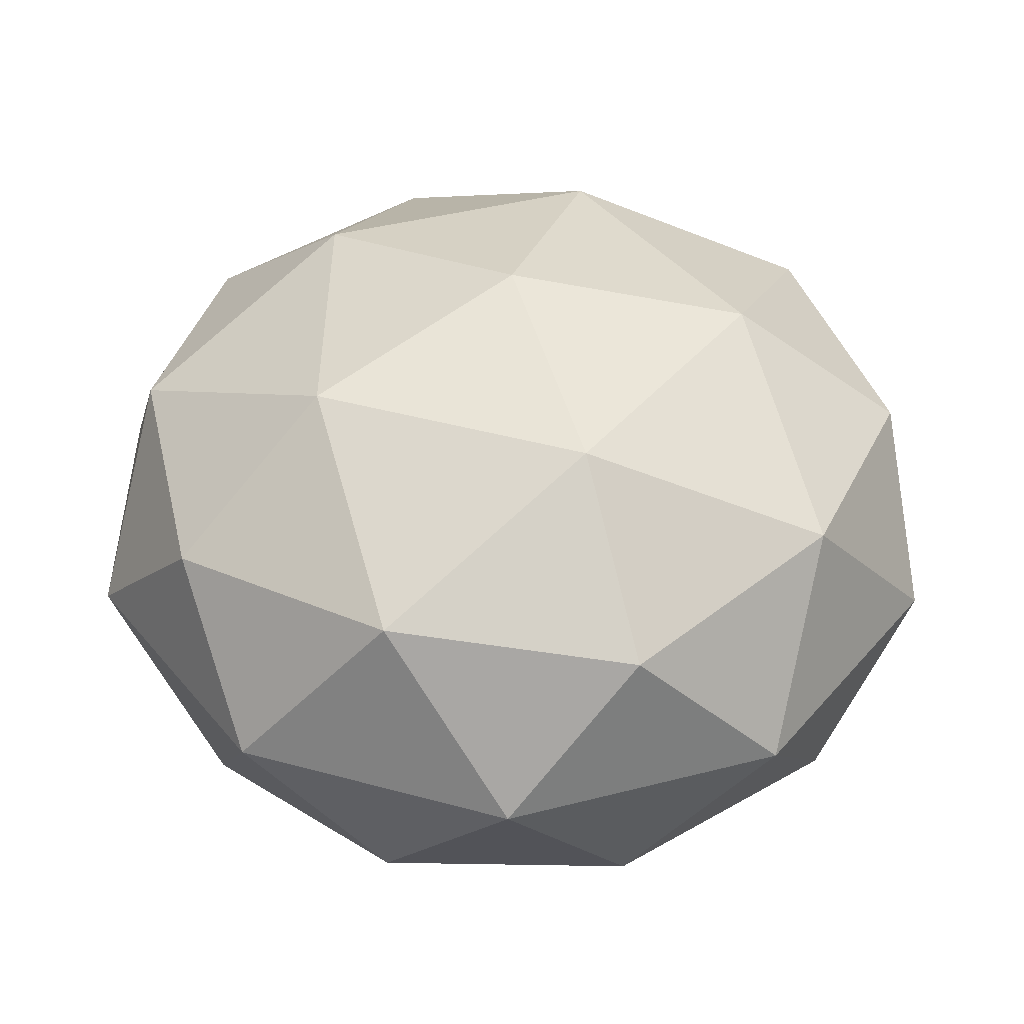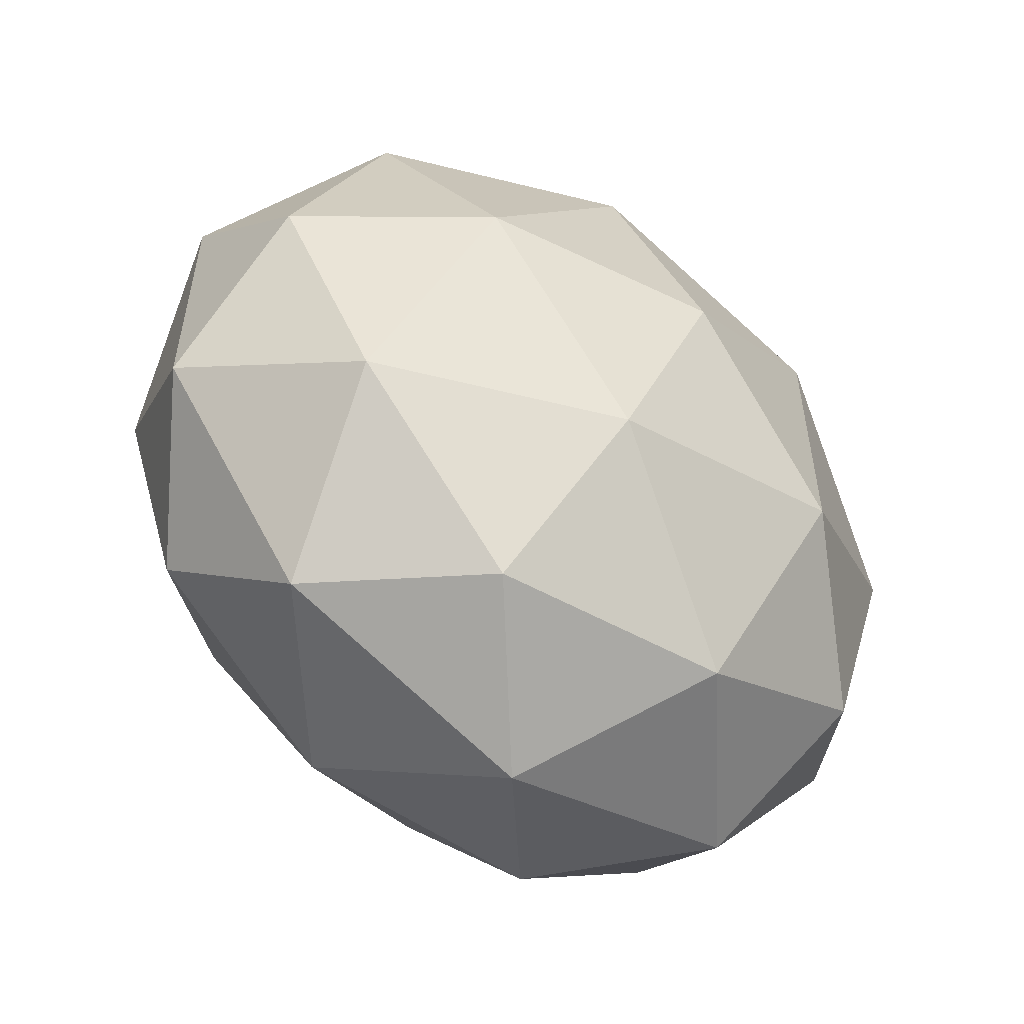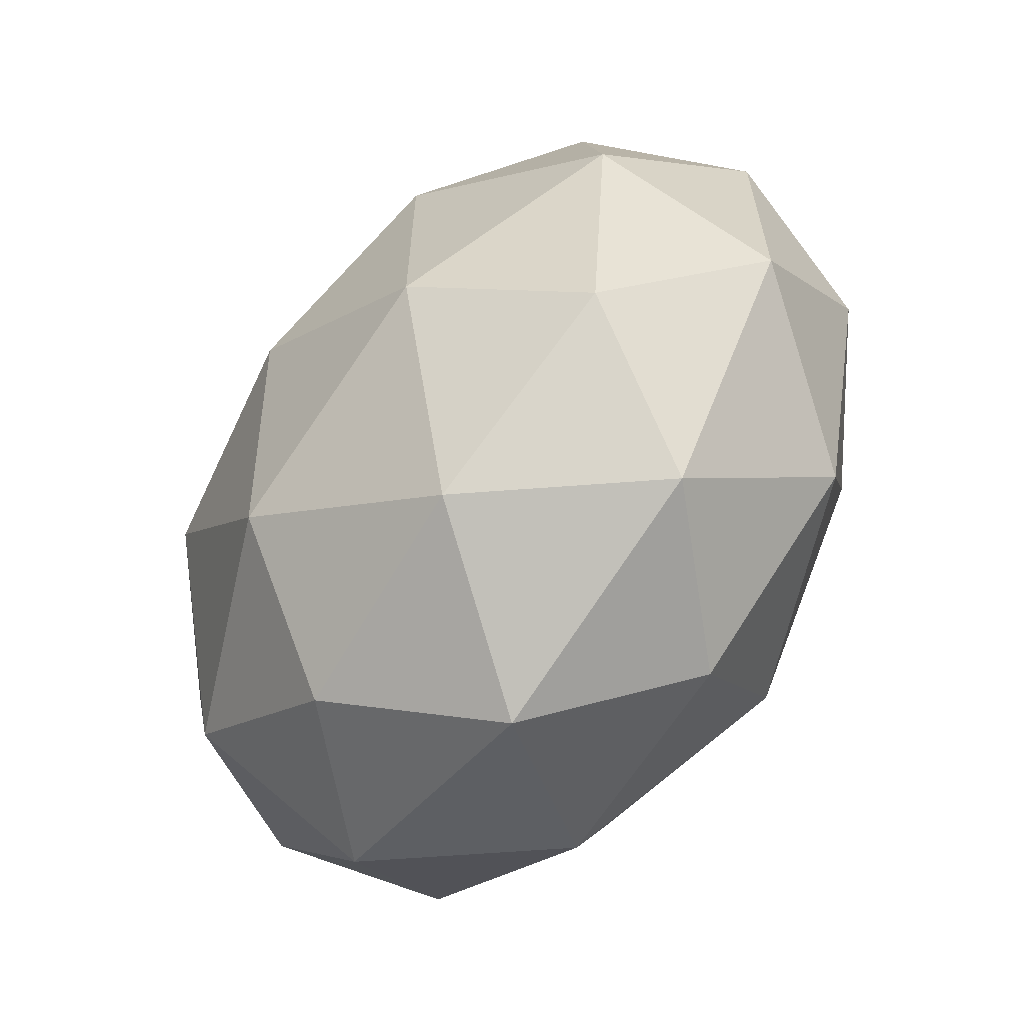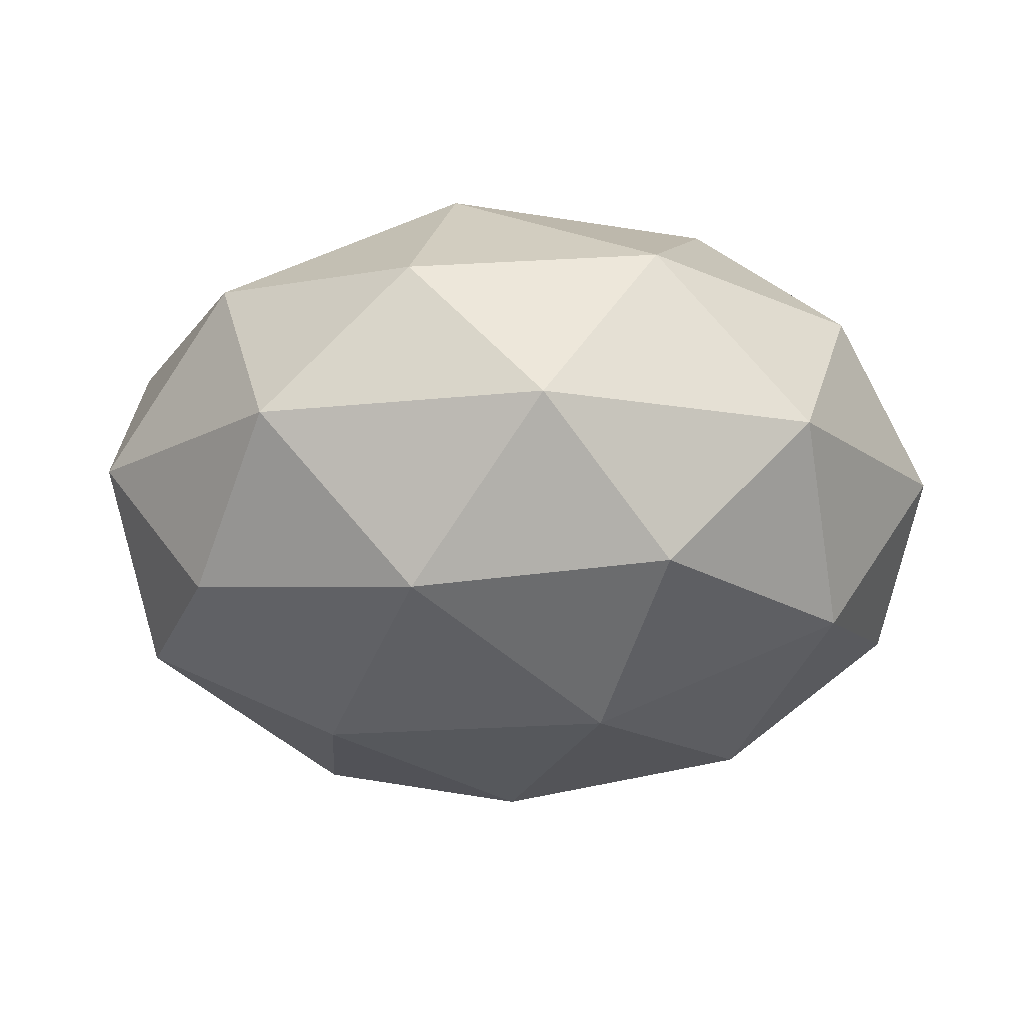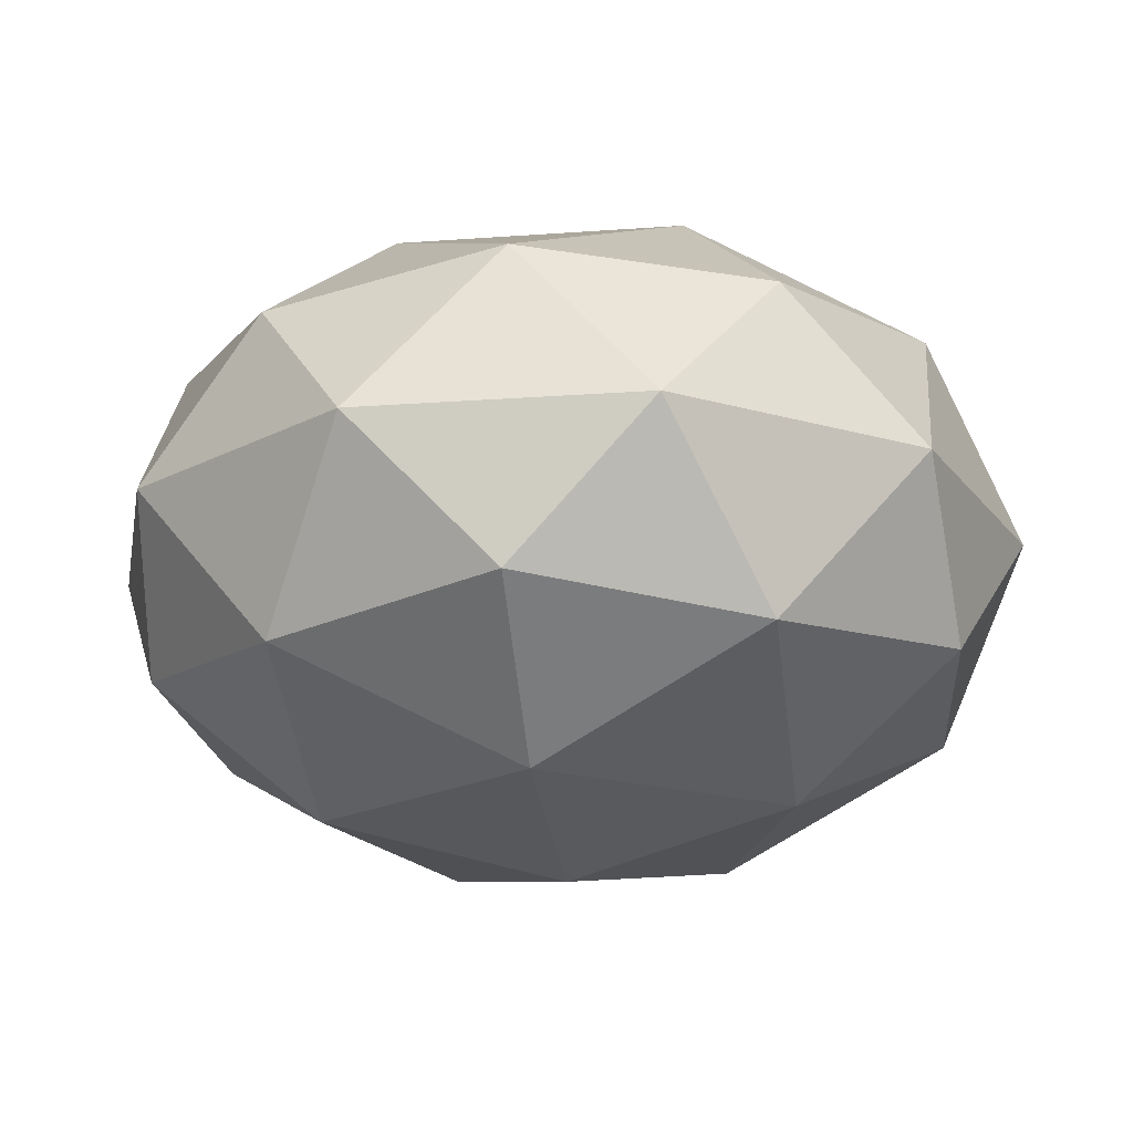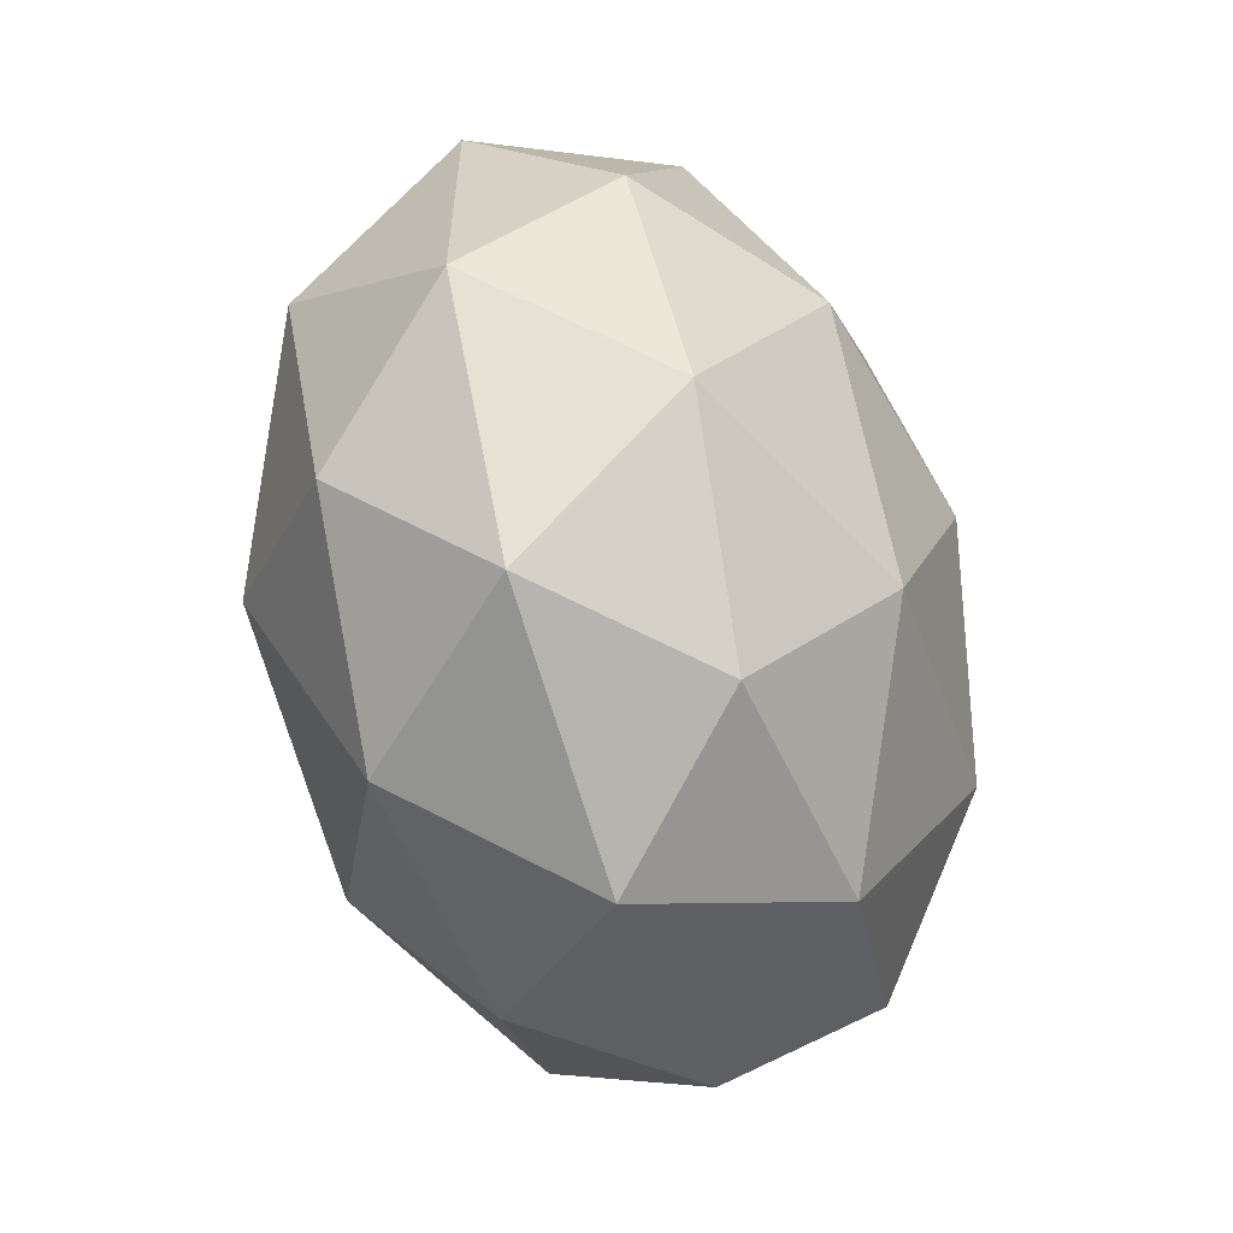
<metadata>
{"format":"obj","ext":"obj","renderer":"f3d","projection":"perspective","resolution":1024,"background":"white","views":[{"elev":41.2,"azim":0.5,"up":"+Y"},{"elev":-56.0,"azim":141.6,"up":"+Z"},{"elev":-64.0,"azim":-126.6,"up":"+Z"},{"elev":-14.5,"azim":104.3,"up":"+Y"},{"elev":-19.6,"azim":133.8,"up":"+Y"},{"elev":-60.1,"azim":108.6,"up":"+Z"}]}
</metadata>
<code>
o Icosphere
v 0 -0.2881 0
v 1.177 0.3523 0.8552
v -0.4496 0.3523 1.384
v -1.455 0.3523 0
v -0.4496 0.3523 -1.384
v 1.177 0.3523 -0.8552
v 0.4496 1.388 1.384
v -1.177 1.388 0.8552
v -1.177 1.388 -0.8552
v 0.4496 1.388 -1.384
v 1.455 1.388 0
v 0 2.029 0
v -0.2643 -0.1151 0.8133
v 0.6918 -0.1151 0.5026
v 0.4276 0.2613 1.316
v 1.384 0.2613 0
v 0.6918 -0.1151 -0.5026
v -0.8552 -0.1151 0
v -1.119 0.2613 0.8133
v -0.2643 -0.1151 -0.8133
v -1.119 0.2613 -0.8133
v 0.4276 0.2613 -1.316
v 1.547 0.8704 0.5026
v 1.547 0.8704 -0.5026
v 0 0.8704 1.627
v 0.9561 0.8704 1.316
v -1.547 0.8704 0.5026
v -0.9561 0.8704 1.316
v -0.9561 0.8704 -1.316
v -1.547 0.8704 -0.5026
v 0.9561 0.8704 -1.316
v 0 0.8704 -1.627
v 1.119 1.479 0.8133
v -0.4276 1.479 1.316
v -1.384 1.479 0
v -0.4276 1.479 -1.316
v 1.119 1.479 -0.8133
v 0.2643 1.856 0.8133
v 0.8552 1.856 0
v -0.6918 1.856 0.5026
v -0.6918 1.856 -0.5026
v 0.2643 1.856 -0.8133
f 1 14 13
f 2 14 16
f 1 13 18
f 1 18 20
f 1 20 17
f 2 16 23
f 3 15 25
f 4 19 27
f 5 21 29
f 6 22 31
f 2 23 26
f 3 25 28
f 4 27 30
f 5 29 32
f 6 31 24
f 7 33 38
f 8 34 40
f 9 35 41
f 10 36 42
f 11 37 39
f 39 42 12
f 39 37 42
f 37 10 42
f 42 41 12
f 42 36 41
f 36 9 41
f 41 40 12
f 41 35 40
f 35 8 40
f 40 38 12
f 40 34 38
f 34 7 38
f 38 39 12
f 38 33 39
f 33 11 39
f 24 37 11
f 24 31 37
f 31 10 37
f 32 36 10
f 32 29 36
f 29 9 36
f 30 35 9
f 30 27 35
f 27 8 35
f 28 34 8
f 28 25 34
f 25 7 34
f 26 33 7
f 26 23 33
f 23 11 33
f 31 32 10
f 31 22 32
f 22 5 32
f 29 30 9
f 29 21 30
f 21 4 30
f 27 28 8
f 27 19 28
f 19 3 28
f 25 26 7
f 25 15 26
f 15 2 26
f 23 24 11
f 23 16 24
f 16 6 24
f 17 22 6
f 17 20 22
f 20 5 22
f 20 21 5
f 20 18 21
f 18 4 21
f 18 19 4
f 18 13 19
f 13 3 19
f 16 17 6
f 16 14 17
f 14 1 17
f 13 15 3
f 13 14 15
f 14 2 15

</code>
